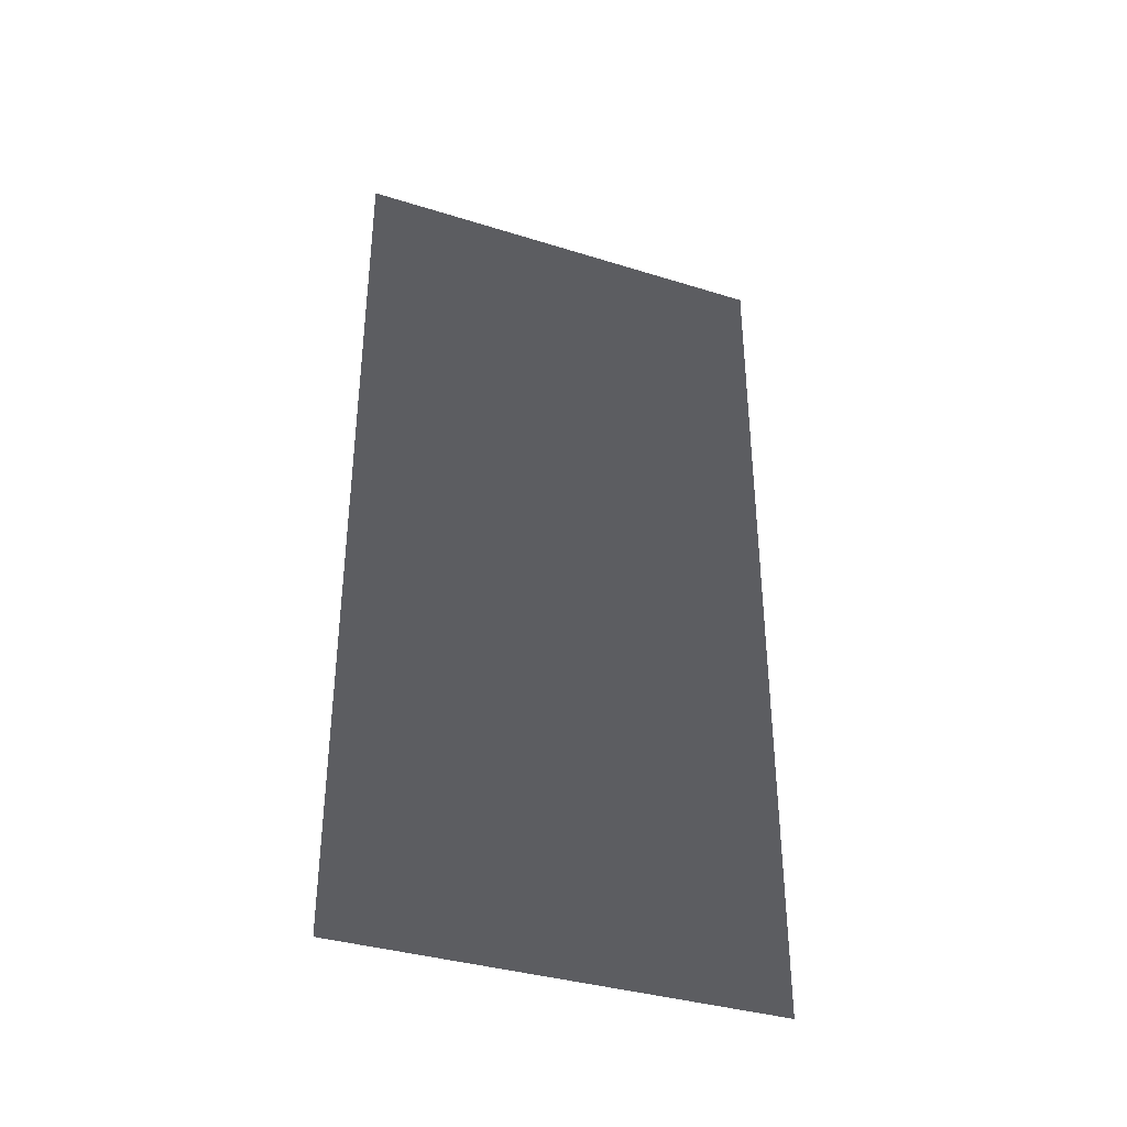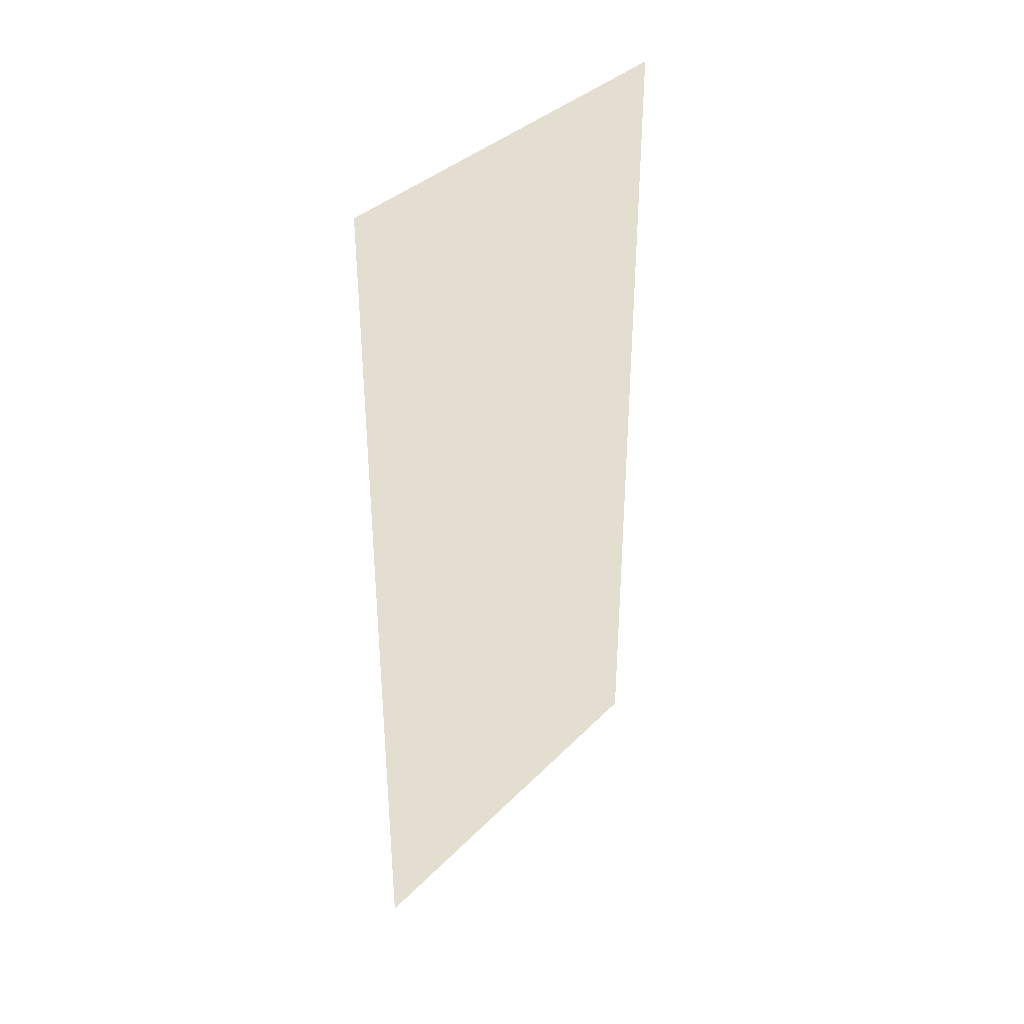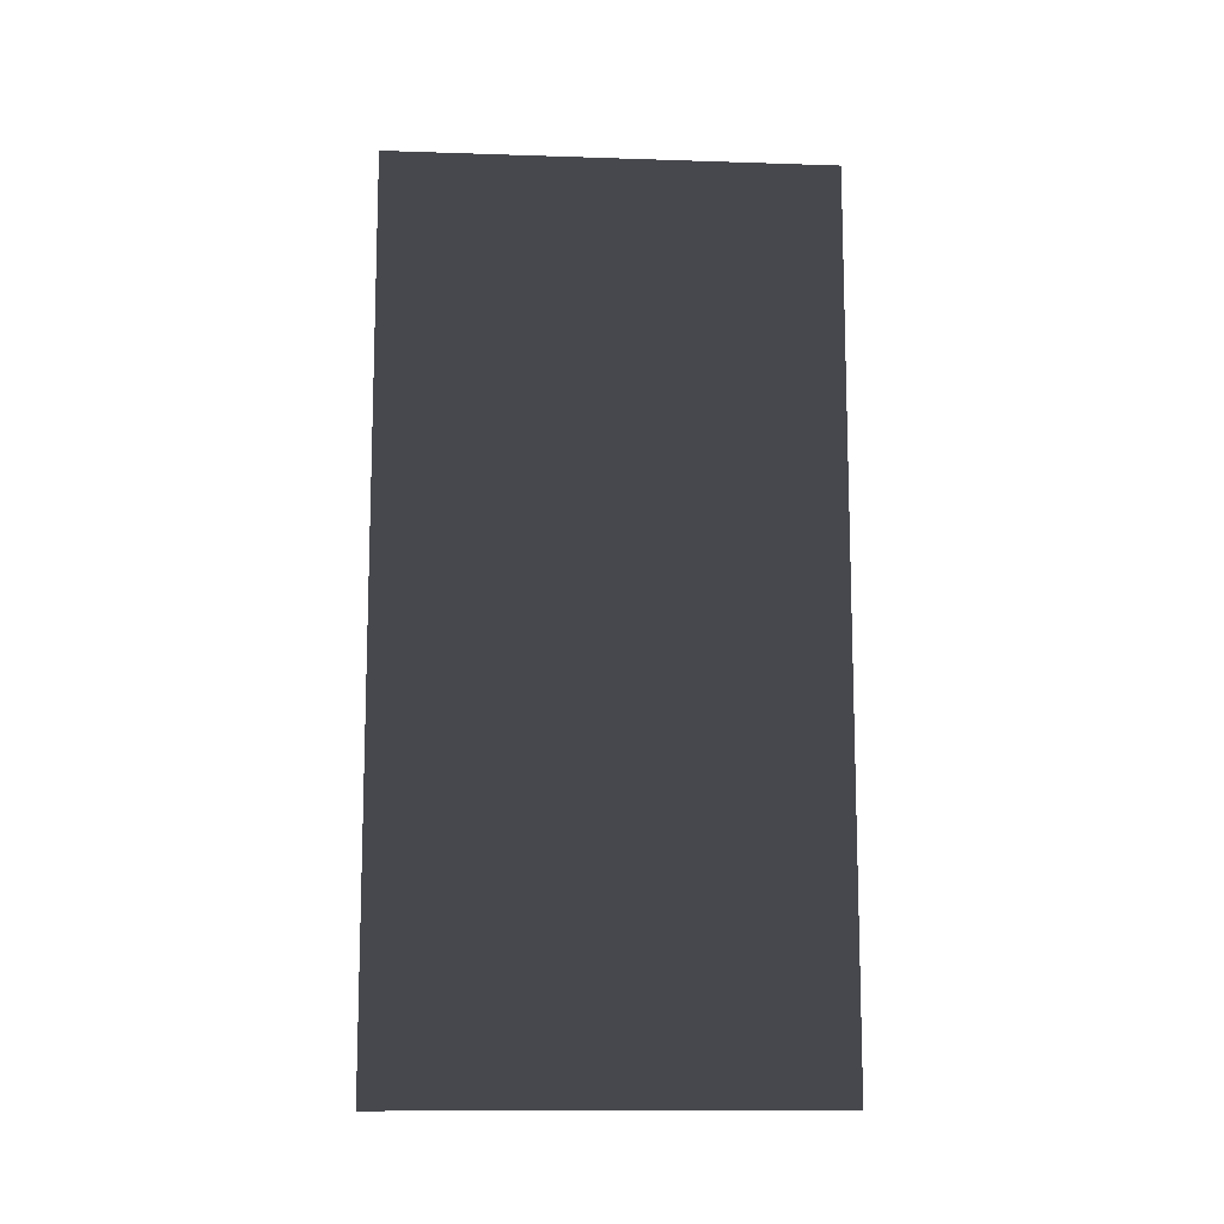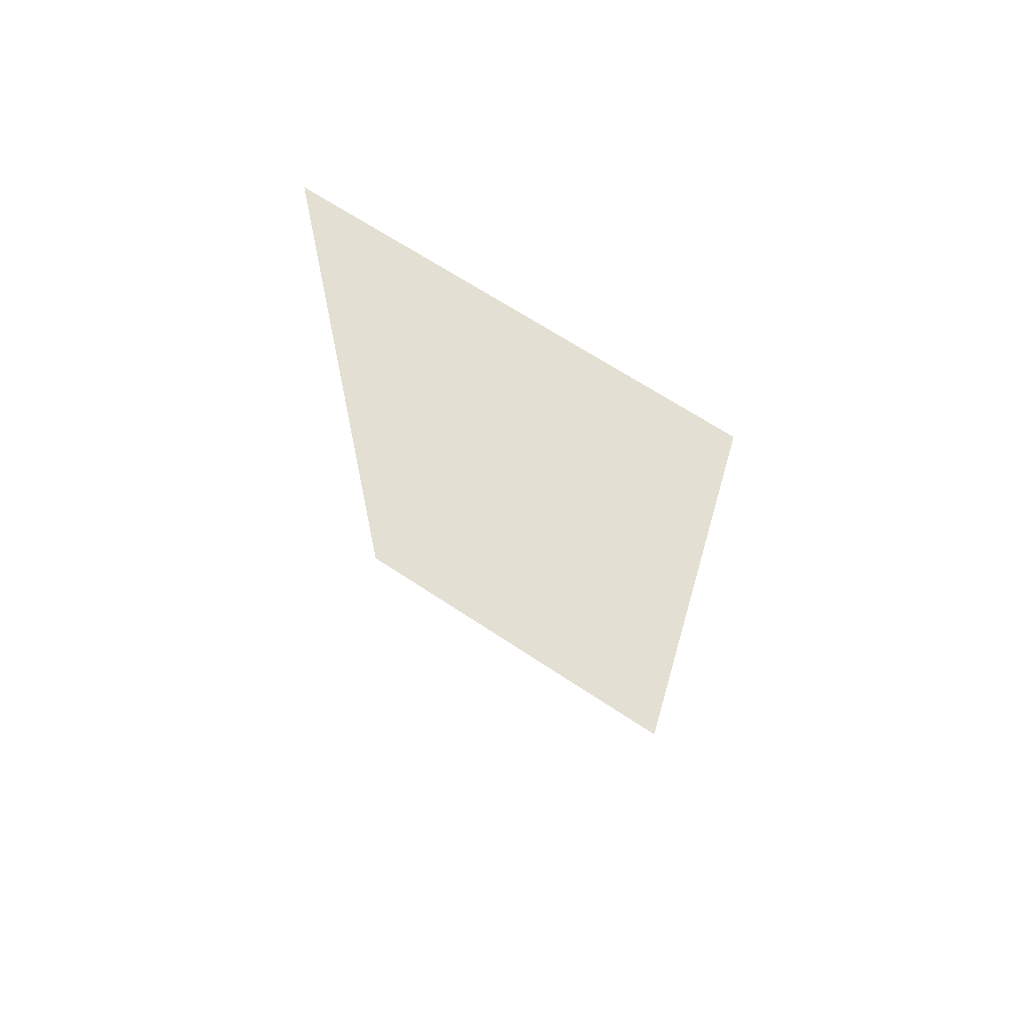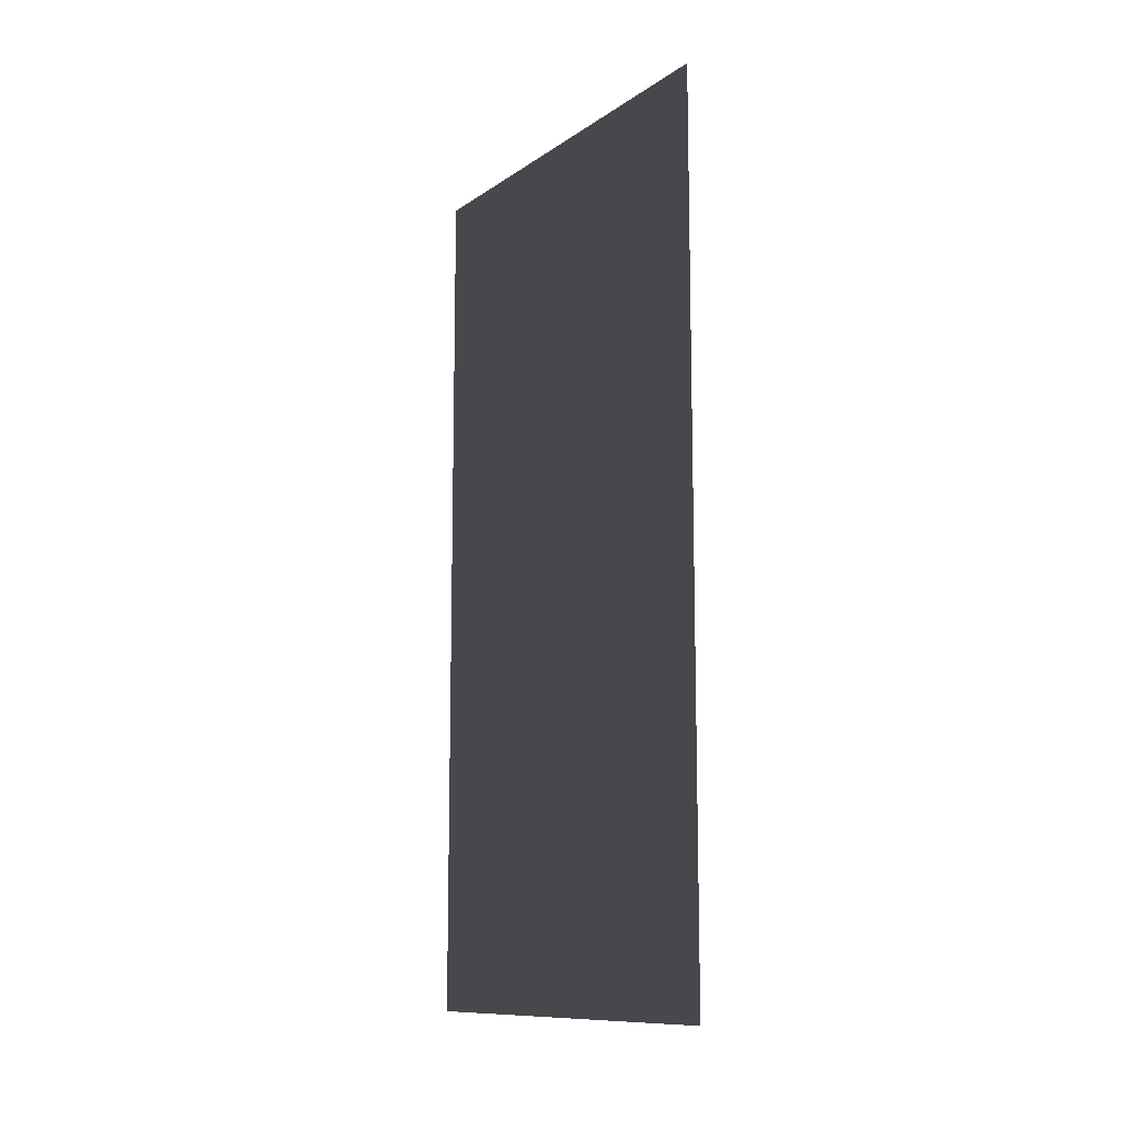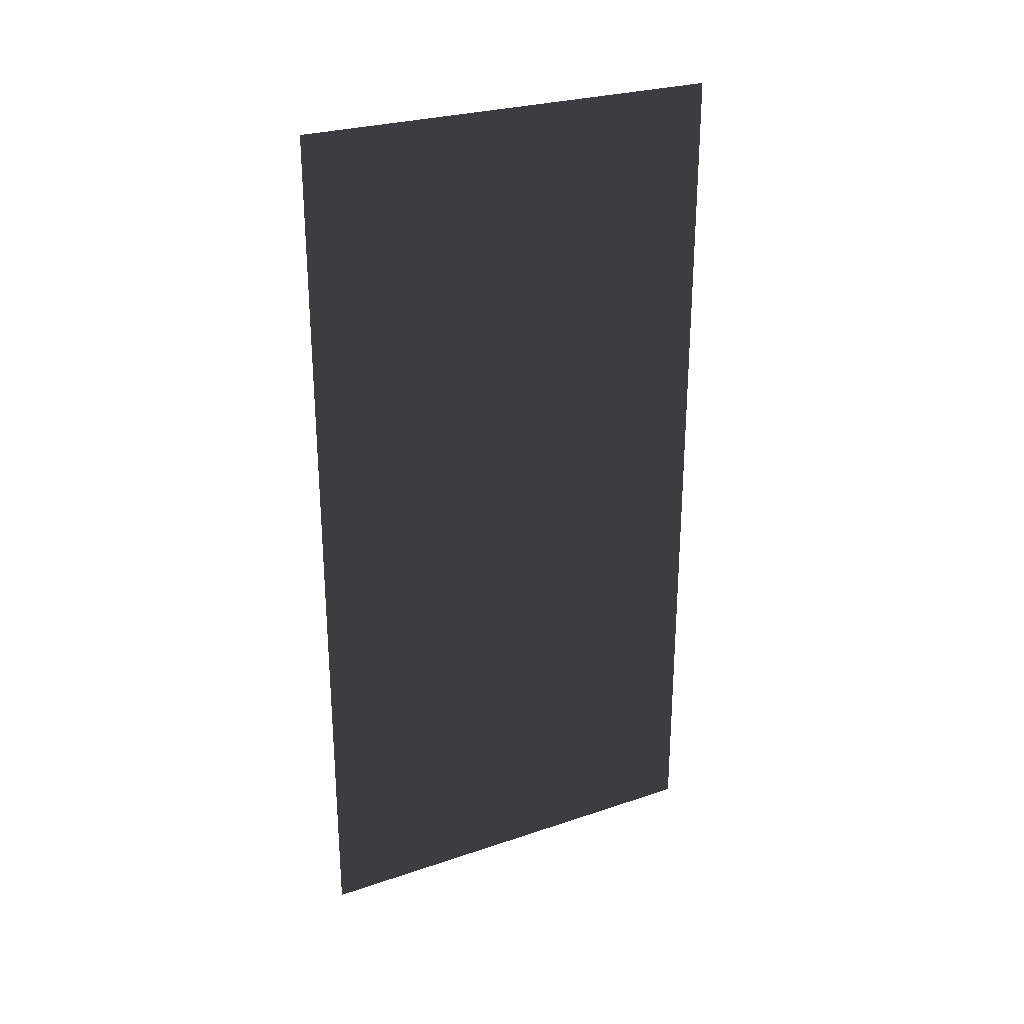
<metadata>
{"format":"obj","ext":"obj","renderer":"f3d","projection":"perspective","resolution":1024,"background":"white","views":[{"elev":-36.6,"azim":68.0,"up":"+Z"},{"elev":36.4,"azim":-142.1,"up":"+Z"},{"elev":-11.7,"azim":85.5,"up":"+Z"},{"elev":66.7,"azim":-56.3,"up":"+Z"},{"elev":-11.3,"azim":147.4,"up":"+Z"},{"elev":26.9,"azim":62.3,"up":"+Z"}]}
</metadata>
<code>
v 0.001489 157.5 157.5
v 0.0007747 2.654e-19 -0.001392
v 0.0007747 157.5 -0.02242
v 0.001338 -7.509e-05 157.5
v 0.002052 157.5 315
v 0.001338 -7.509e-05 157.5
v 0.001489 157.5 157.5
v 0.001752 -0.0001126 315
g B6_BricksWall2x_7360_109
f 1 3 2
f 2 4 1
f 5 7 6
f 6 8 5

</code>
